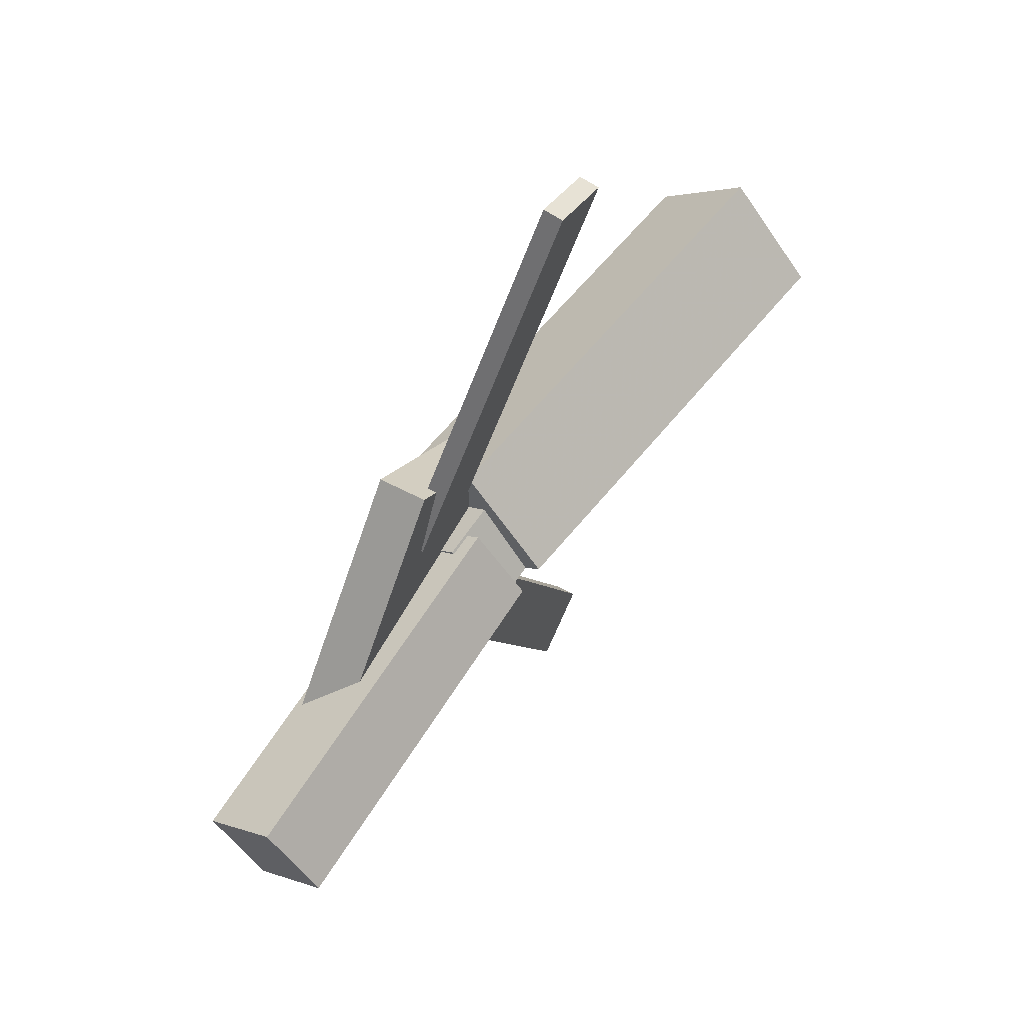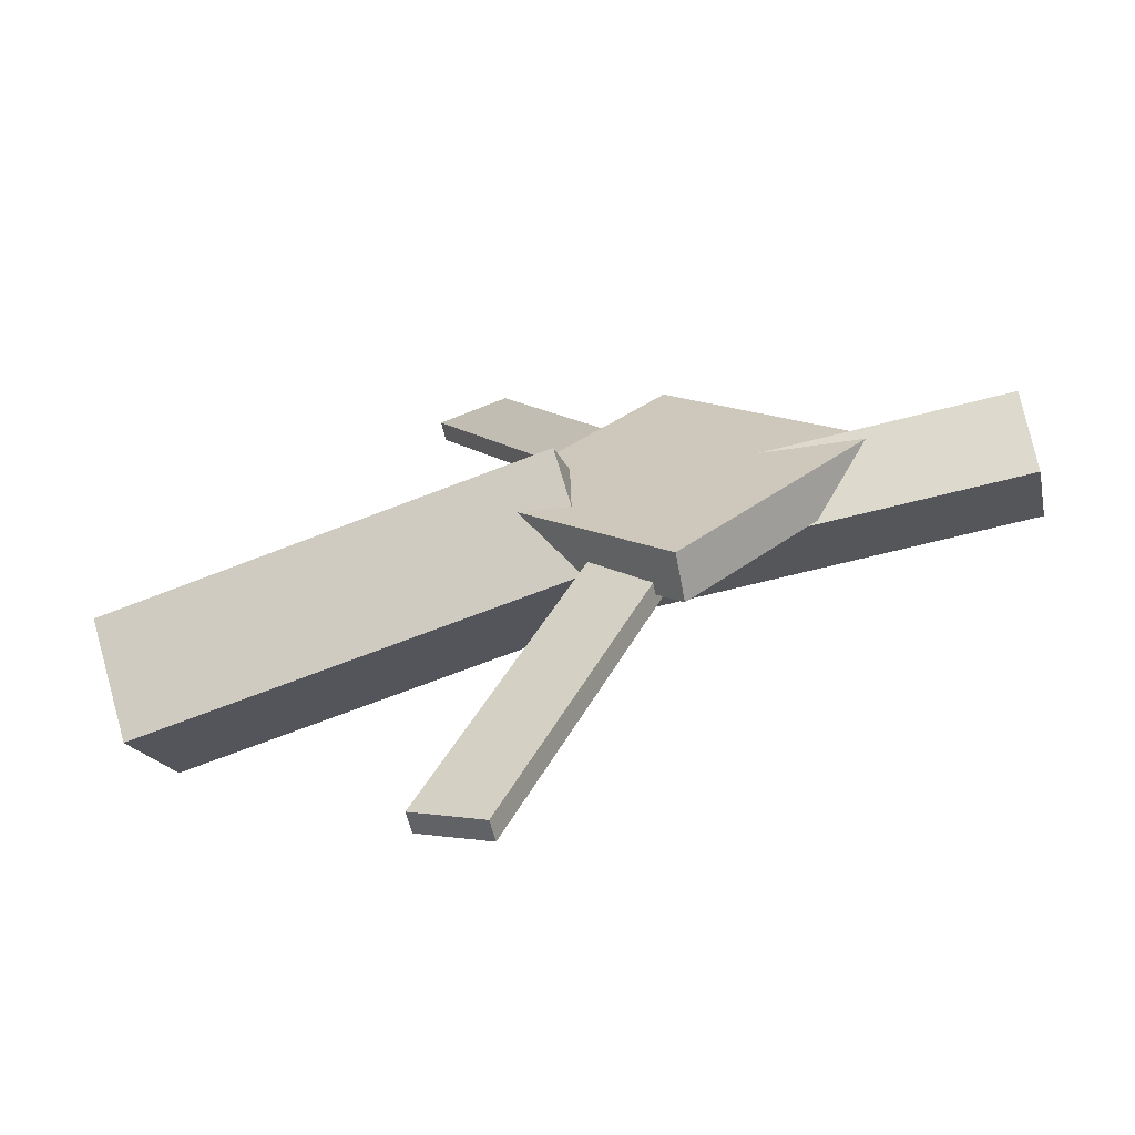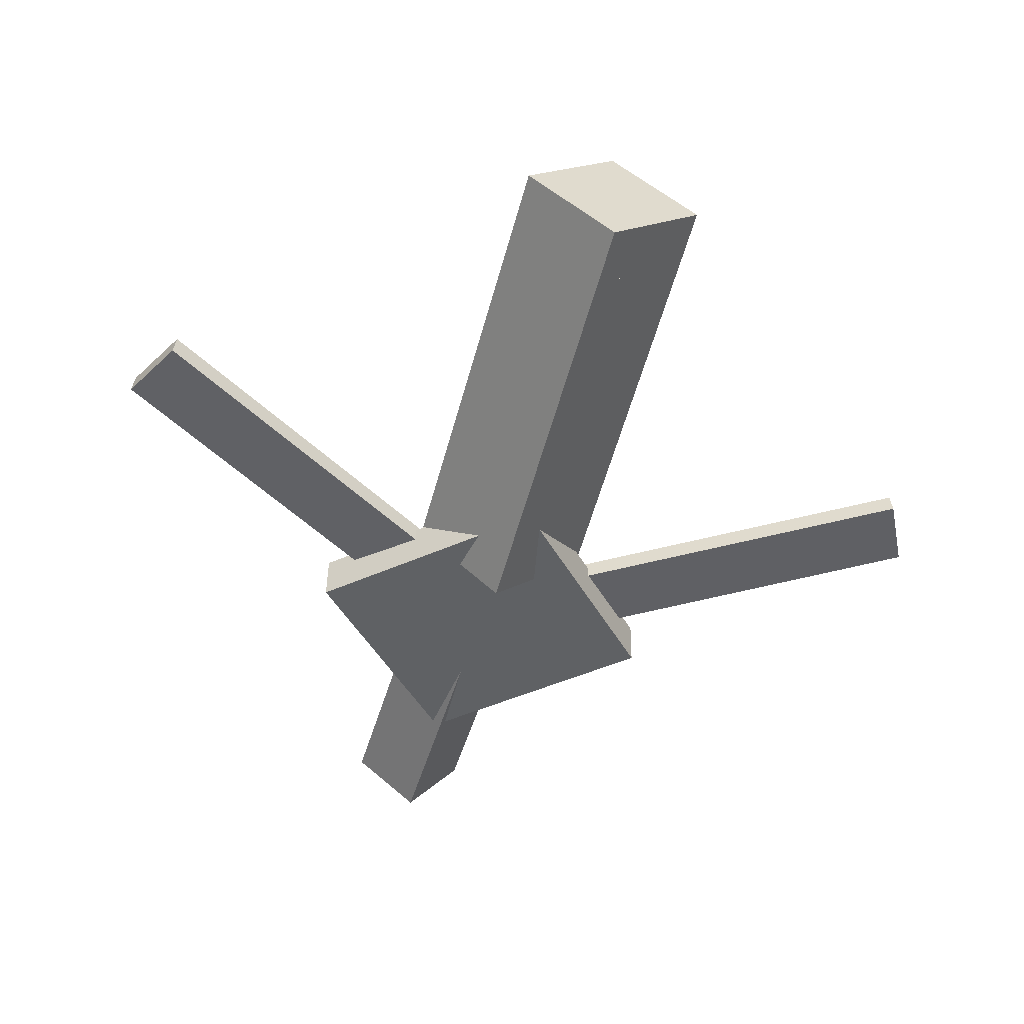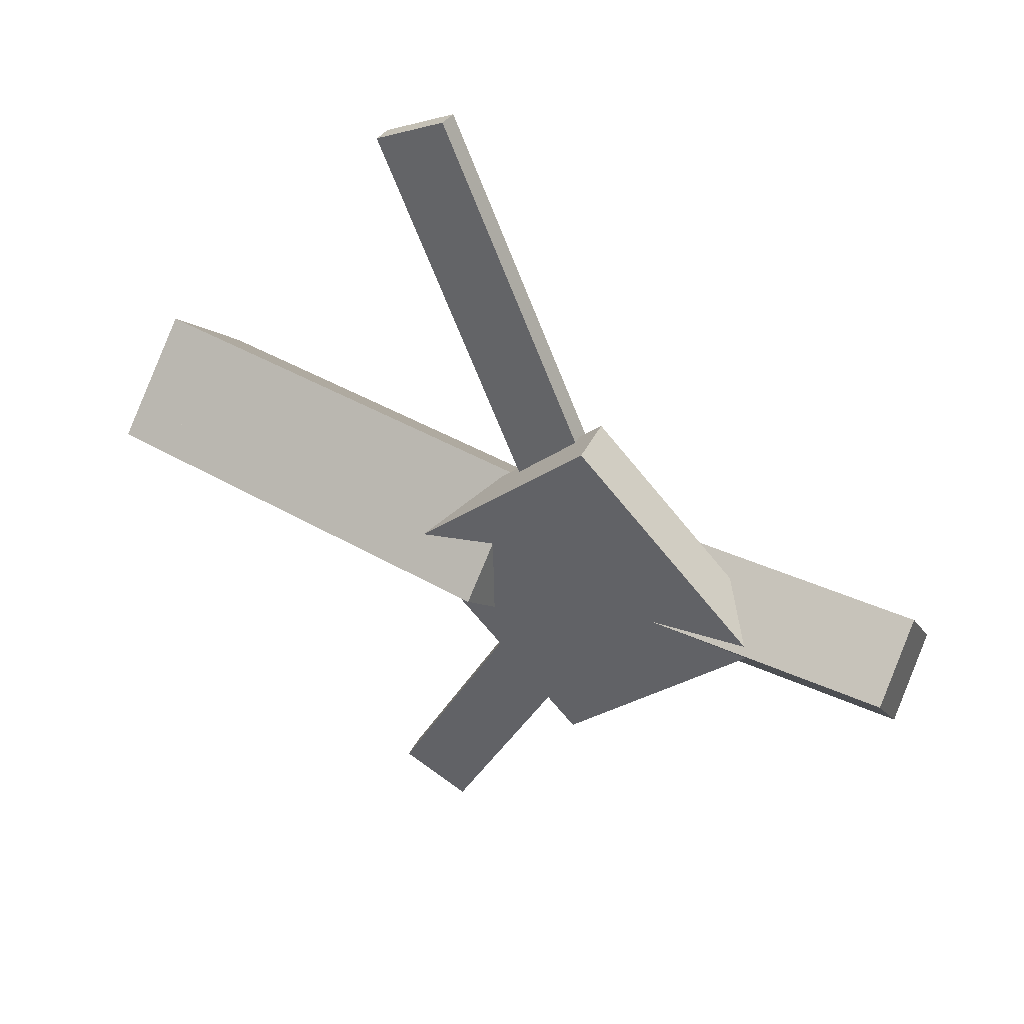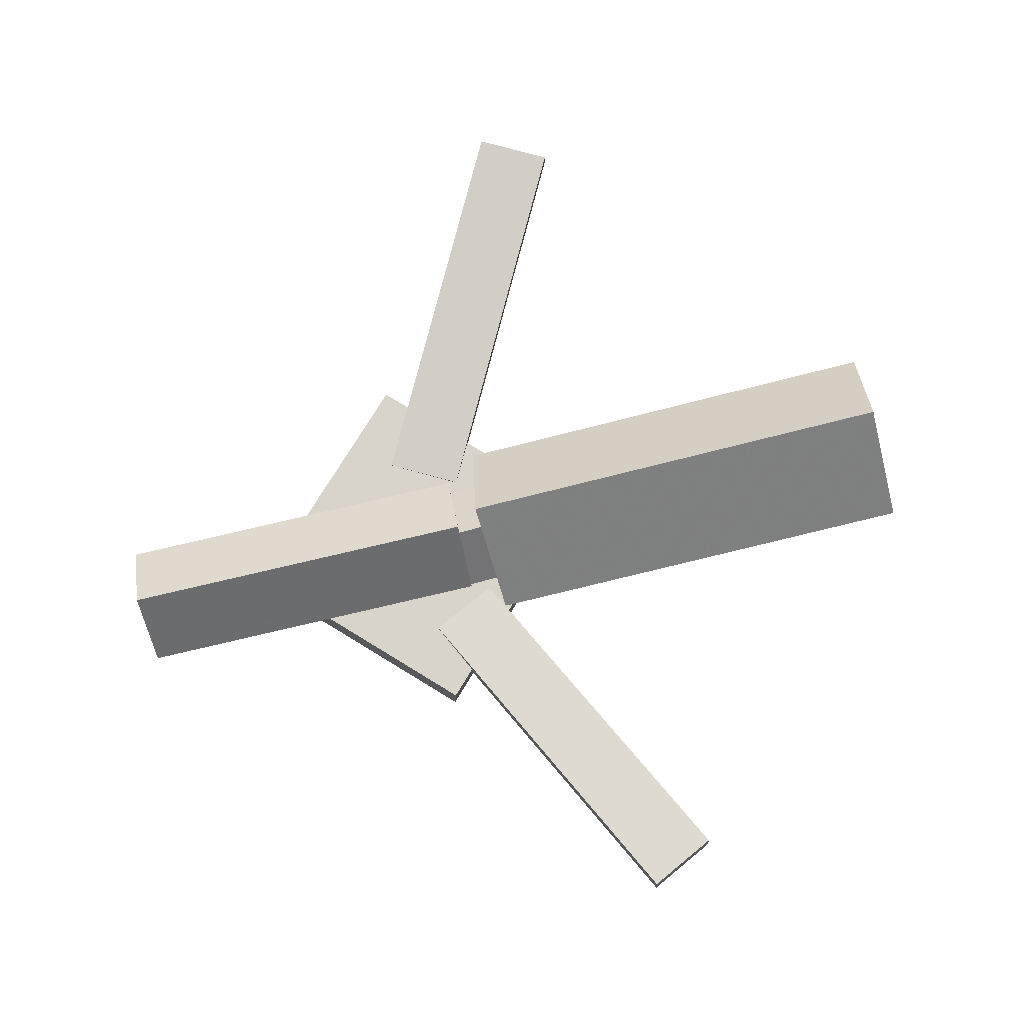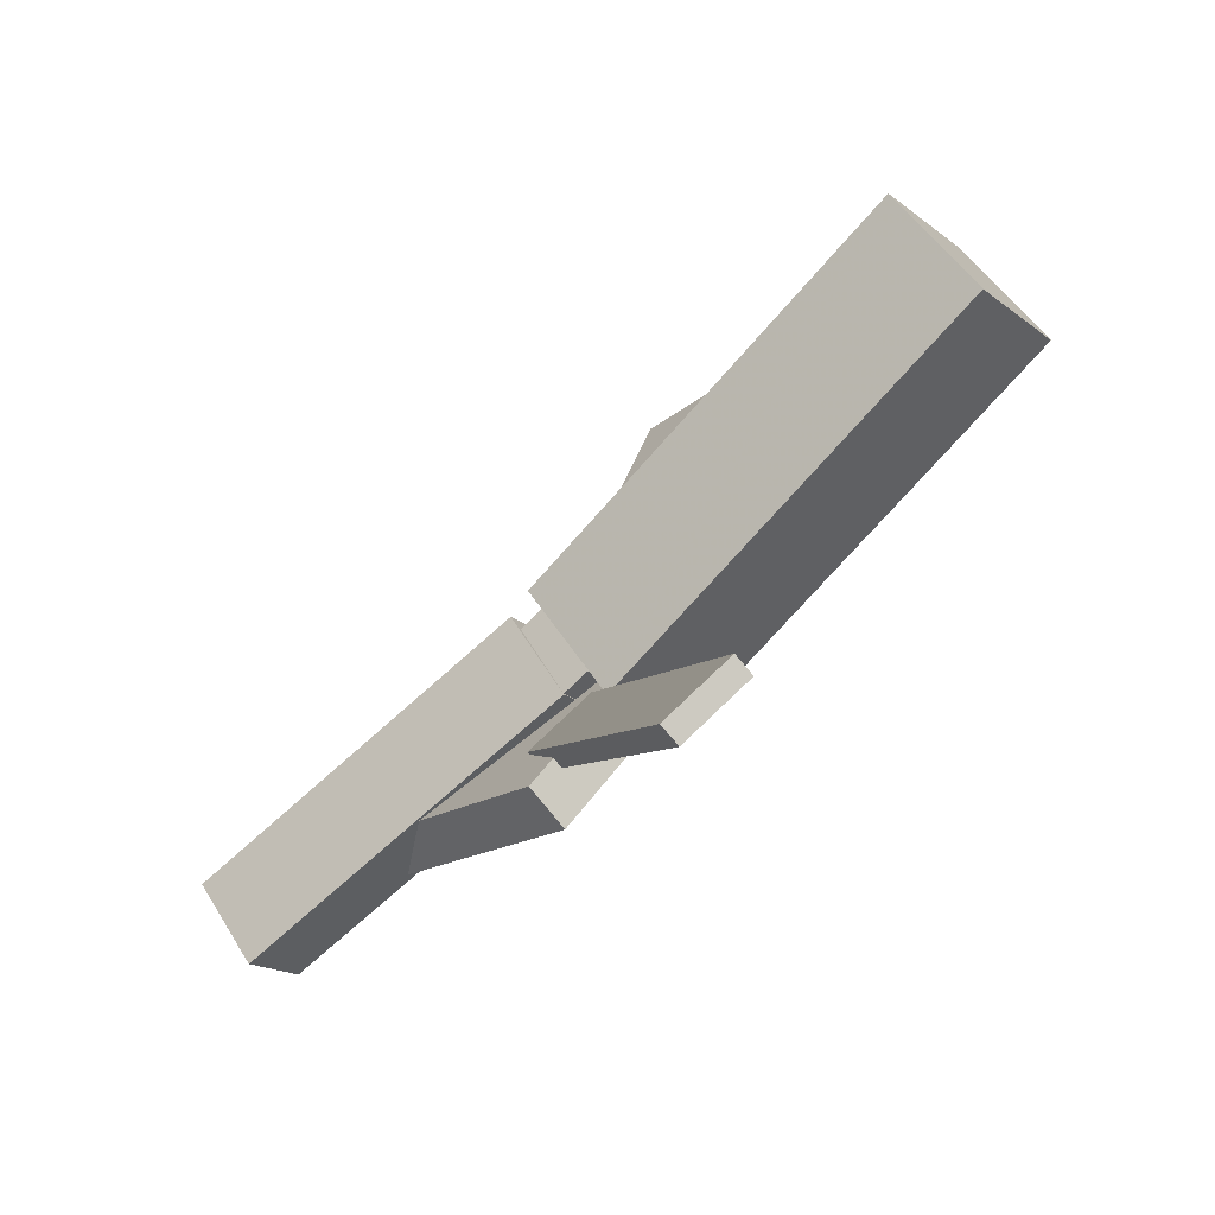
<metadata>
{"format":"obj","ext":"obj","renderer":"f3d","projection":"perspective","resolution":1024,"background":"white","views":[{"elev":62.6,"azim":120.1,"up":"+Z"},{"elev":-65.2,"azim":12.8,"up":"+Z"},{"elev":-48.5,"azim":-106.5,"up":"+Y"},{"elev":41.9,"azim":27.2,"up":"+Z"},{"elev":76.4,"azim":167.0,"up":"+Y"},{"elev":-73.3,"azim":-139.8,"up":"+Z"}]}
</metadata>
<code>
v 0.01618 -0.05815 -0.0679
v 0.00509 -0.1239 -0.005597
v -0.3146 -0.007681 -0.07353
v -0.3257 -0.07341 -0.01123
v 0.02515 0.008646 0.004162
v 0.01406 -0.05709 0.06647
v -0.3056 0.05912 -0.001468
v -0.3167 -0.006615 0.06084
f 1.0 7.0 5.0
f 1.0 3.0 7.0
f 1.0 4.0 3.0
f 1.0 2.0 4.0
f 3.0 8.0 7.0
f 3.0 4.0 8.0
f 5.0 7.0 8.0
f 5.0 8.0 6.0
f 1.0 5.0 6.0
f 1.0 6.0 2.0
f 2.0 6.0 8.0
f 2.0 8.0 4.0
v -0.05532 -0.03767 0.3364
v -0.05487 -0.02338 0.335
v -0.1061 -0.03873 0.3095
v -0.1056 -0.02445 0.3081
v 0.084 -0.06792 0.07471
v 0.08445 -0.05363 0.0733
v 0.03325 -0.06898 0.04782
v 0.0337 -0.0547 0.04641
f 9.0 15.0 13.0
f 9.0 11.0 15.0
f 9.0 12.0 11.0
f 9.0 10.0 12.0
f 11.0 16.0 15.0
f 11.0 12.0 16.0
f 13.0 15.0 16.0
f 13.0 16.0 14.0
f 9.0 13.0 14.0
f 9.0 14.0 10.0
f 10.0 14.0 16.0
f 10.0 16.0 12.0
v -0.2805 -0.06319 0.007743
v 0.05452 -0.08661 -0.001279
v -0.2767 -0.0222 0.04406
v 0.05836 -0.04562 0.03503
v -0.279 -0.02358 -0.03714
v 0.05608 -0.047 -0.04616
v -0.2751 0.01741 -0.0008242
v 0.05992 -0.00601 -0.009846
f 17.0 23.0 21.0
f 17.0 19.0 23.0
f 17.0 20.0 19.0
f 17.0 18.0 20.0
f 19.0 24.0 23.0
f 19.0 20.0 24.0
f 21.0 23.0 24.0
f 21.0 24.0 22.0
f 17.0 21.0 22.0
f 17.0 22.0 18.0
f 18.0 22.0 24.0
f 18.0 24.0 20.0
v 0.3122 -0.05432 -0.04661
v 0.04093 -0.04606 -0.04732
v 0.3136 -0.003466 -0.005564
v 0.04237 0.004798 -0.006272
v 0.3109 -0.09288 0.001212
v 0.03963 -0.08462 0.0005034
v 0.3123 -0.04203 0.04226
v 0.04107 -0.03377 0.04155
f 25.0 31.0 29.0
f 25.0 27.0 31.0
f 25.0 28.0 27.0
f 25.0 26.0 28.0
f 27.0 32.0 31.0
f 27.0 28.0 32.0
f 29.0 31.0 32.0
f 29.0 32.0 30.0
f 25.0 29.0 30.0
f 25.0 30.0 26.0
f 26.0 30.0 32.0
f 26.0 32.0 28.0
v 0.07573 -0.08994 -0.1338
v 0.2115 -0.08445 -0.001339
v -0.0588 -0.09534 0.004262
v 0.07695 -0.08986 0.1367
v 0.07432 -0.05513 -0.1338
v 0.2101 -0.04965 -0.001343
v -0.0602 -0.06054 0.004258
v 0.07554 -0.05505 0.1367
f 33.0 39.0 37.0
f 33.0 35.0 39.0
f 33.0 36.0 35.0
f 33.0 34.0 36.0
f 35.0 40.0 39.0
f 35.0 36.0 40.0
f 37.0 39.0 40.0
f 37.0 40.0 38.0
f 33.0 37.0 38.0
f 33.0 38.0 34.0
f 34.0 38.0 40.0
f 34.0 40.0 36.0
v 0.07588 -0.06888 -0.07666
v 0.02605 -0.07104 -0.05186
v -0.05012 -0.03824 -0.3272
v -0.09994 -0.0404 -0.3024
v 0.0761 -0.05311 -0.07484
v 0.02627 -0.05527 -0.05005
v -0.0499 -0.02247 -0.3254
v -0.09972 -0.02463 -0.3006
f 41.0 47.0 45.0
f 41.0 43.0 47.0
f 41.0 44.0 43.0
f 41.0 42.0 44.0
f 43.0 48.0 47.0
f 43.0 44.0 48.0
f 45.0 47.0 48.0
f 45.0 48.0 46.0
f 41.0 45.0 46.0
f 41.0 46.0 42.0
f 42.0 46.0 48.0
f 42.0 48.0 44.0

</code>
